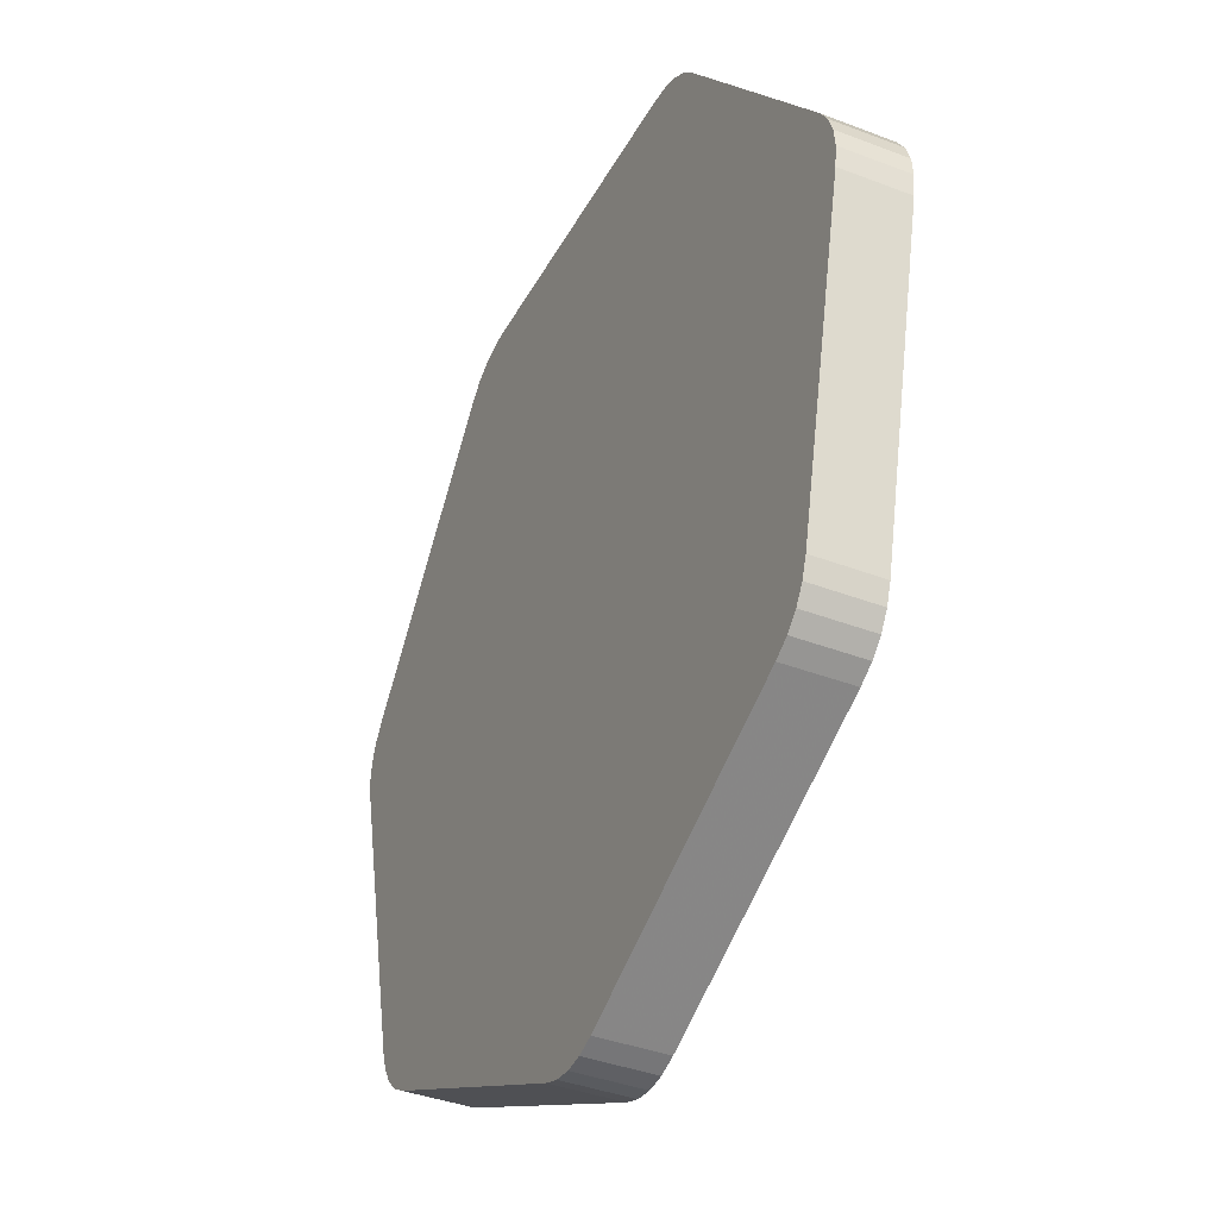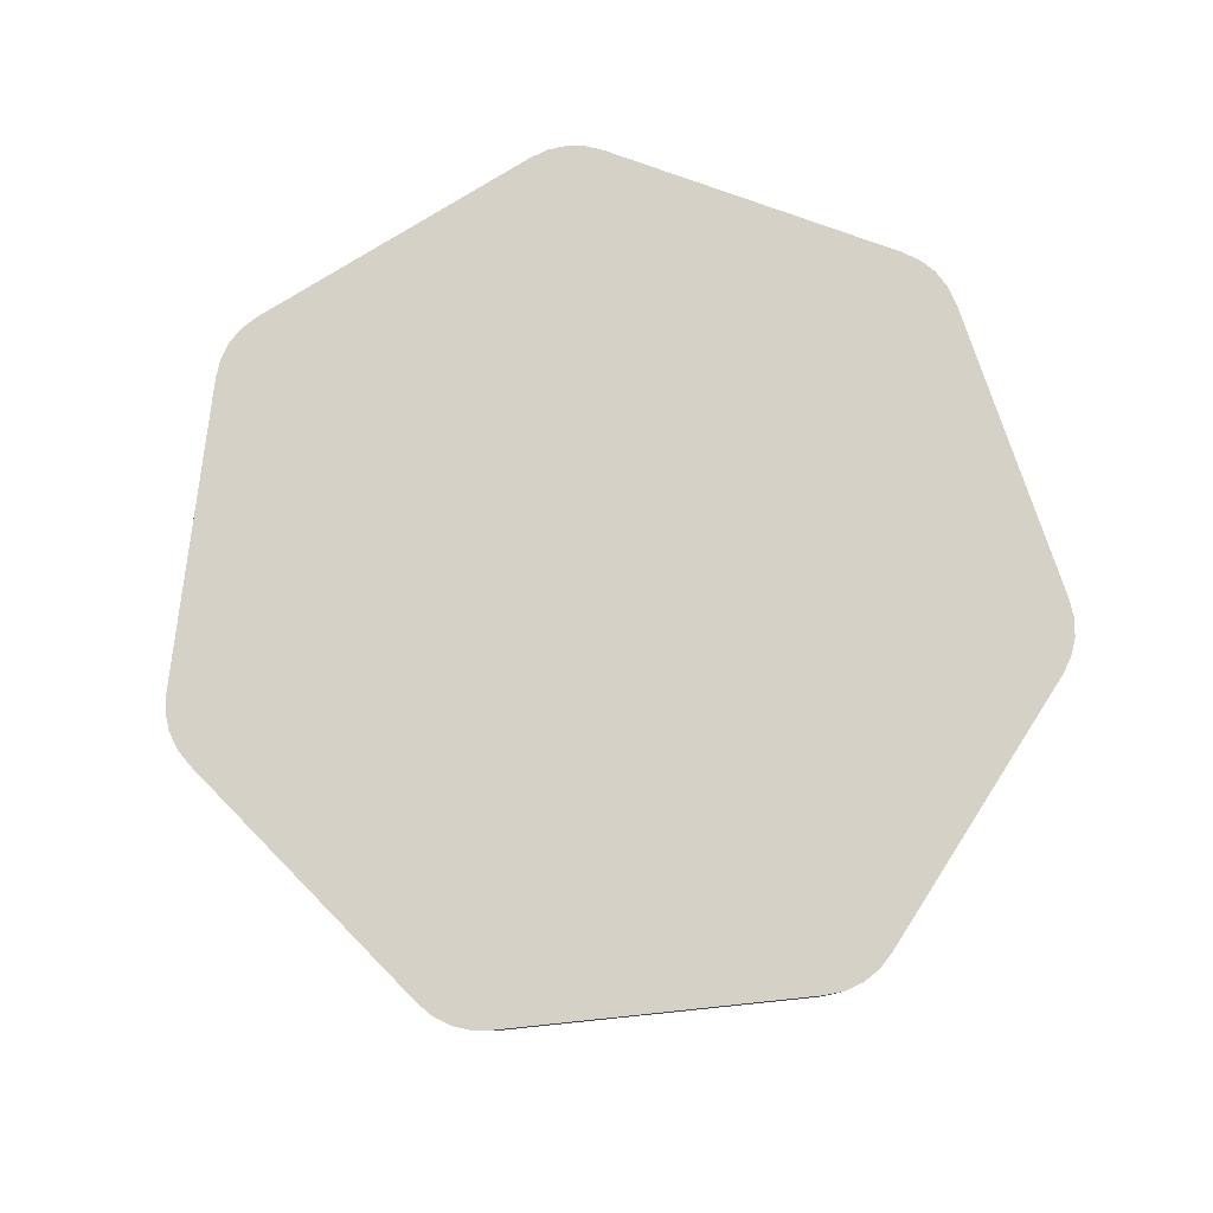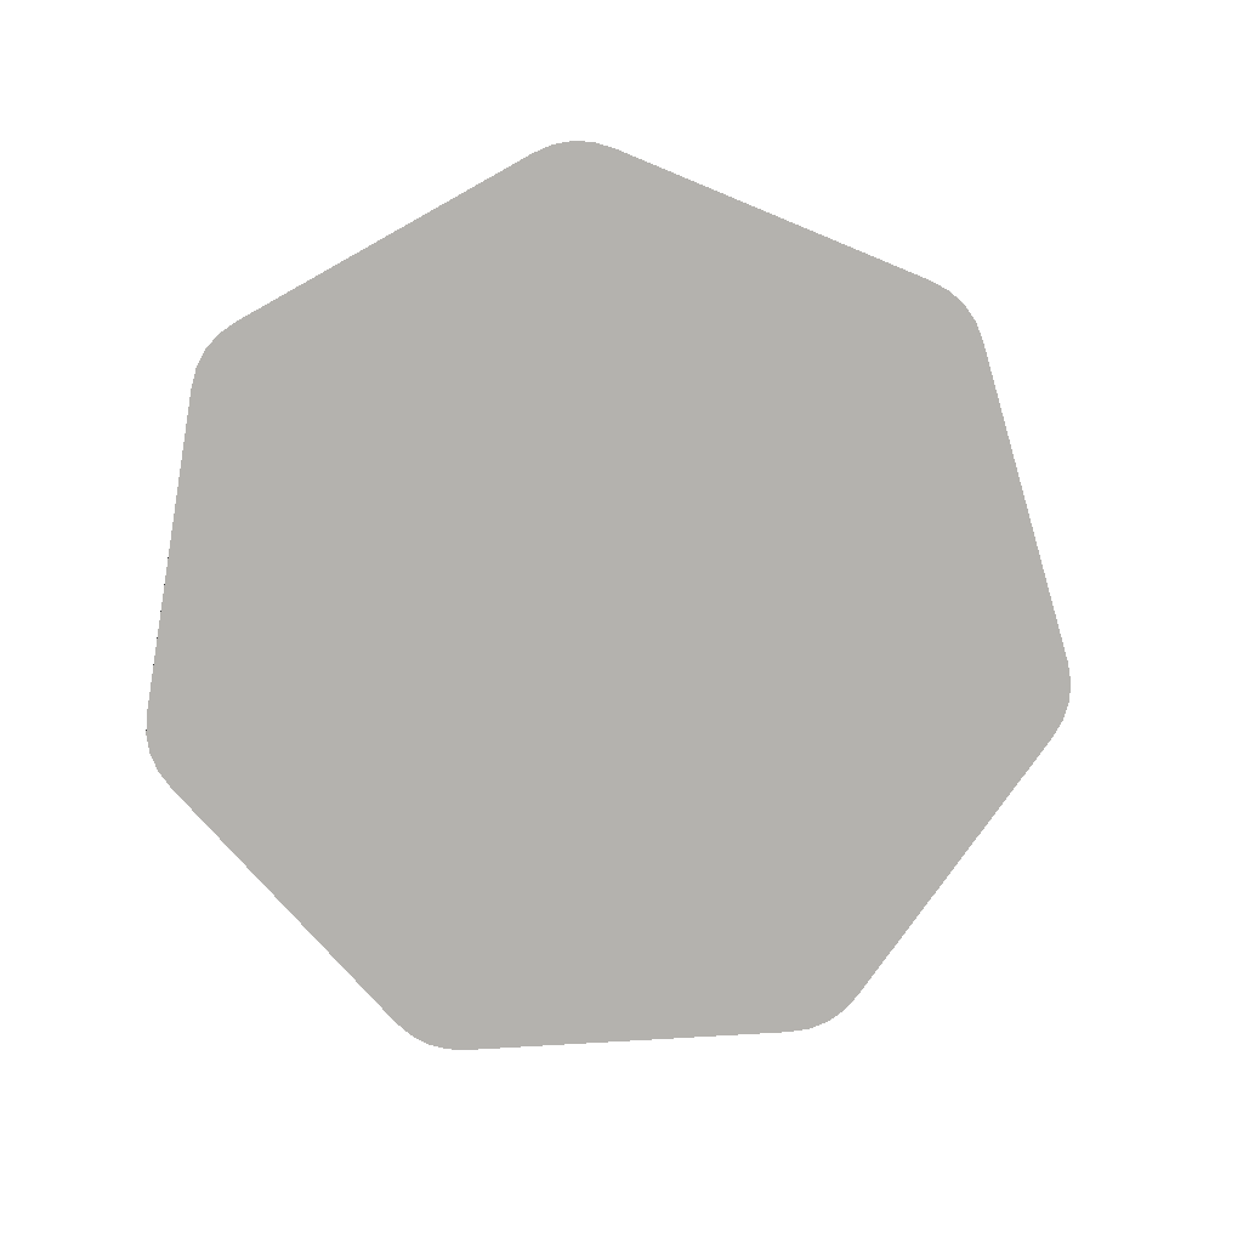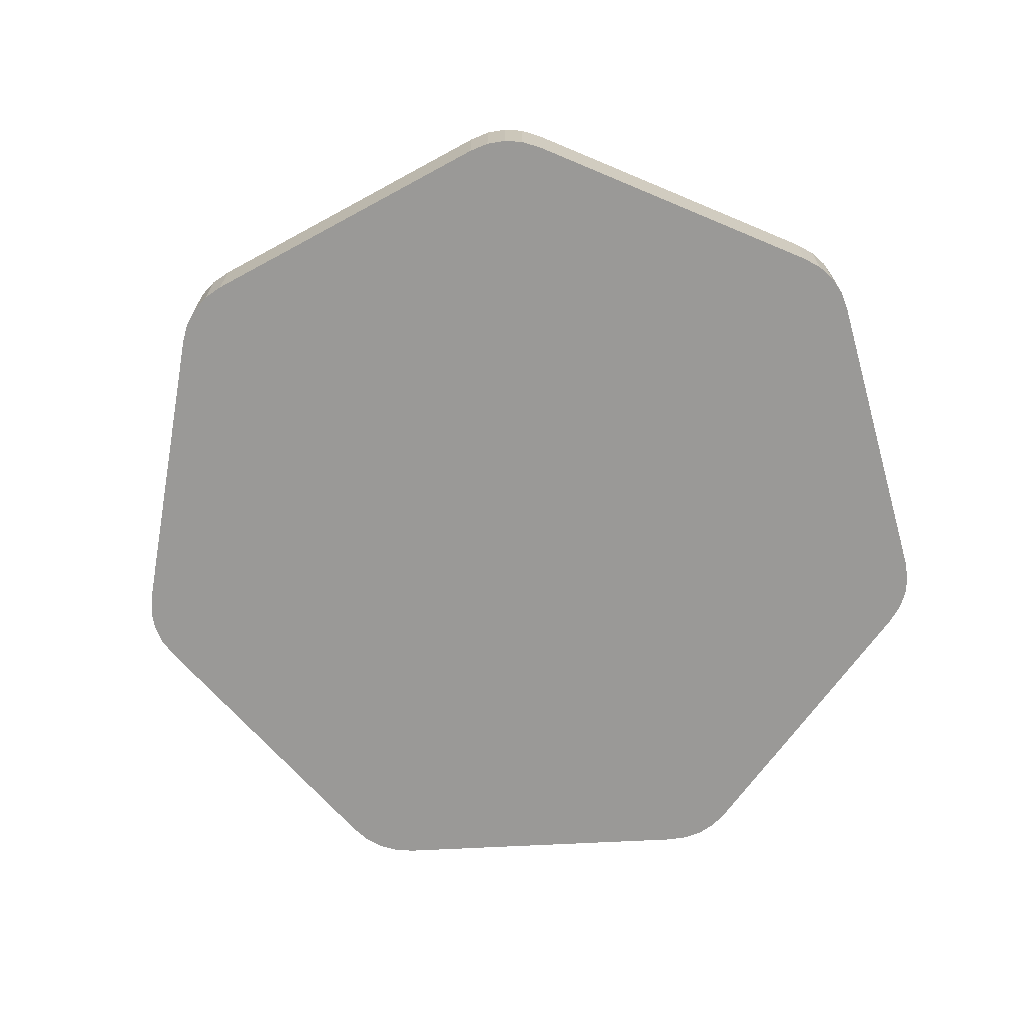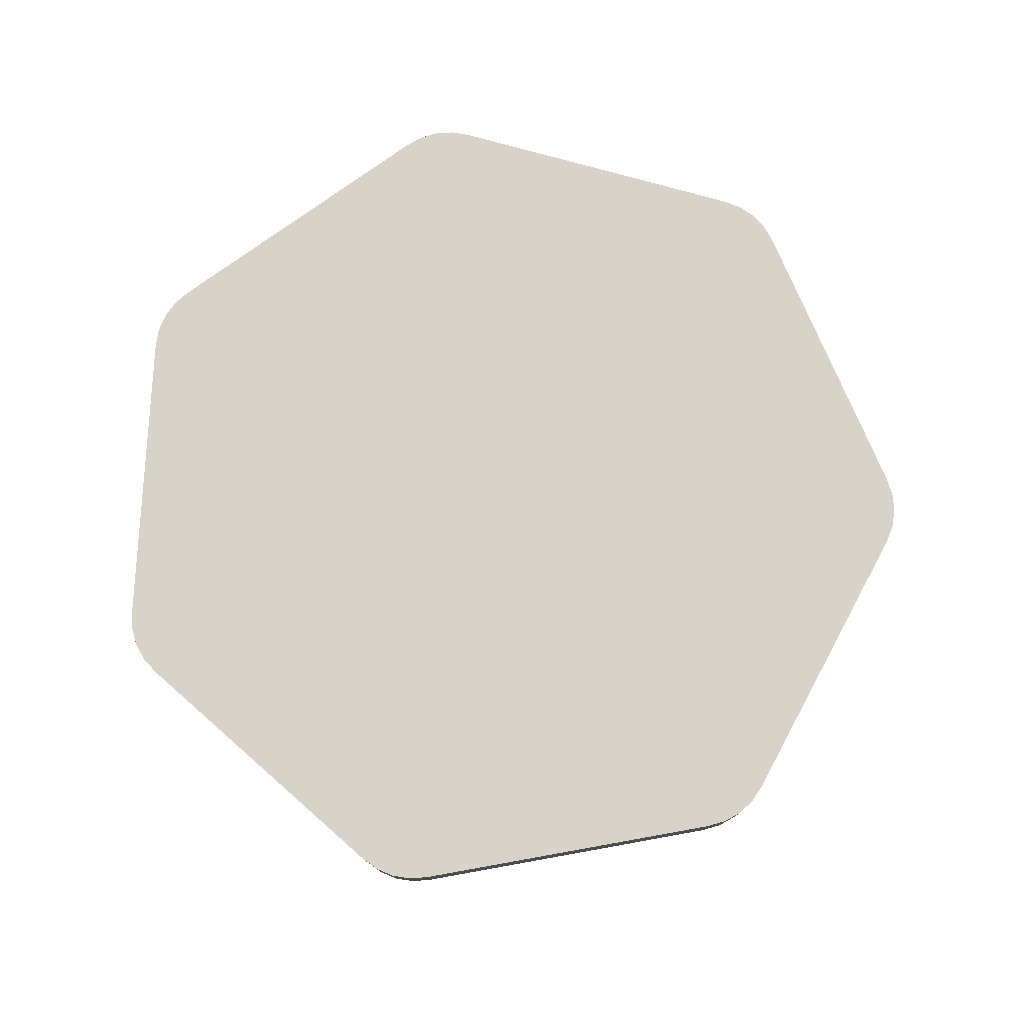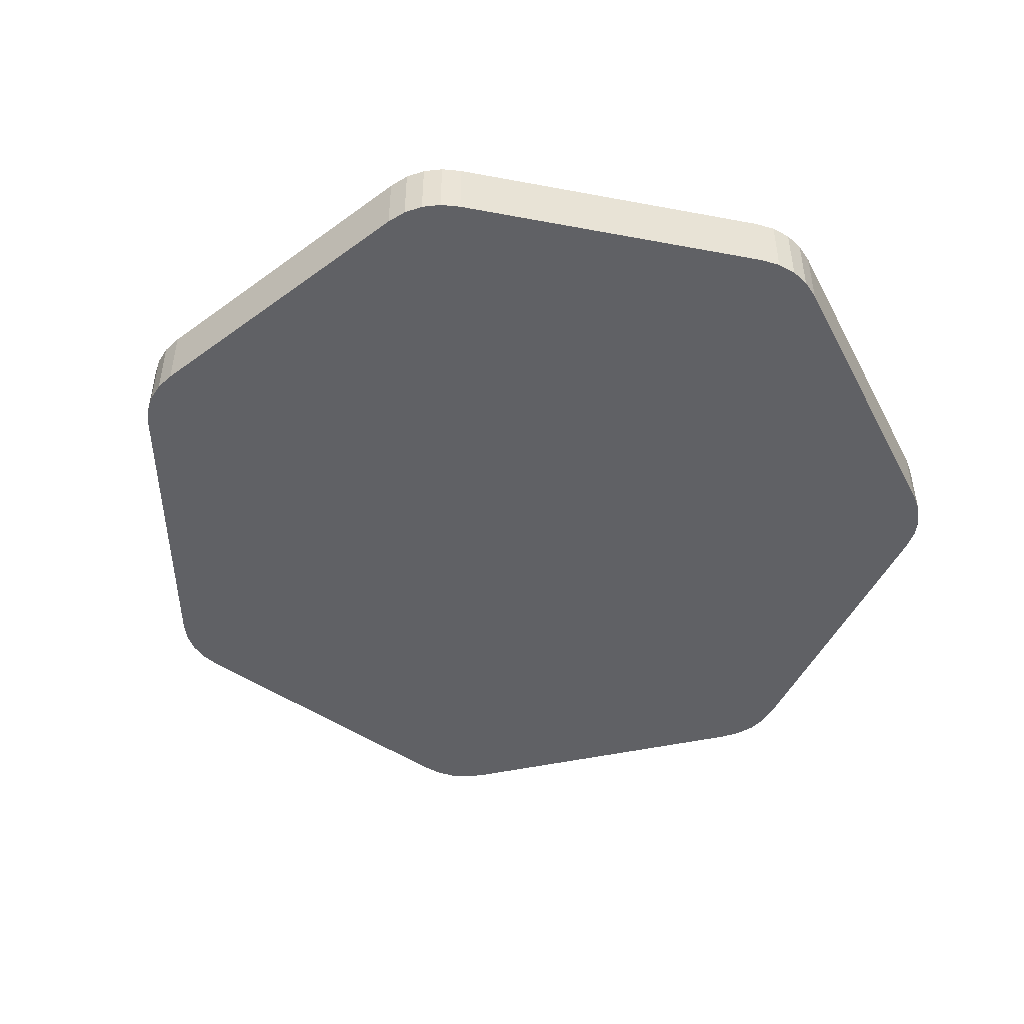
<metadata>
{"format":"obj","ext":"obj","renderer":"f3d","projection":"perspective","resolution":1024,"background":"white","views":[{"elev":-38.5,"azim":64.1,"up":"+Z"},{"elev":79.4,"azim":-160.2,"up":"+Y"},{"elev":-79.7,"azim":80.5,"up":"+Y"},{"elev":-69.0,"azim":-125.7,"up":"+Y"},{"elev":77.2,"azim":144.1,"up":"+Y"},{"elev":-47.6,"azim":-63.4,"up":"+Y"}]}
</metadata>
<code>
v  0.3755 0.03126 0.08571
v  0.1671 0.03126 0.347
v  -0.1671 0.03126 0.347
v  -0.3755 0.03126 0.08571
v  -0.3011 0.03126 -0.2401
v  1.7e-07 0.03126 -0.3852
v  0.4212 0.03126 0.09613
v  0.4047 0.03126 0.1293
v  0.415 0.03126 0.1132
v  0.4207 0.03126 0.05906
v  0.4231 0.03126 0.07808
v  0.3011 0.03126 -0.2401
v  0.1874 0.03126 0.3892
v  0.1512 0.03126 0.397
v  -0.1874 0.03126 0.3892
v  -0.2161 0.03126 0.3658
v  -0.4231 0.03126 0.07808
v  -0.3377 0.03126 -0.2693
v  -0.3248 0.03126 -0.2821
v  -0.3534 0.03126 -0.2358
v  0.01802 0.03126 -0.4298
v  -0.01802 0.03126 -0.4298
v  0.3534 -0.03126 -0.2358
v  0.3011 -0.03126 -0.2401
v  0.3755 -0.03126 0.08571
v  0.1671 -0.03126 0.347
v  0.2161 -0.03126 0.3658
v  -0.1671 -0.03126 0.347
v  -0.1512 -0.03126 0.397
v  -0.3755 -0.03126 0.08571
v  -0.4047 -0.03126 0.1293
v  -0.3011 -0.03126 -0.2401
v  -0.3534 -0.03126 -0.2358
v  -0.3085 -0.03126 -0.2921
v  1.7e-07 -0.03126 -0.3852
v  0.03604 -0.03126 -0.4233
v  0.3473 -0.03126 -0.2539
v  0.4231 -0.03126 0.07808
v  0.415 -0.03126 0.1132
v  0.2027 -0.03126 0.3794
v  0.1703 -0.03126 0.3951
v  -0.1874 -0.03126 0.3892
v  -0.1703 -0.03126 0.3951
v  -0.2027 -0.03126 0.3794
v  -0.4212 -0.03126 0.09613
v  -2e-08 -0.03126 -0.432
v  -0.01802 -0.03126 -0.4298
v  0.01802 -0.03126 -0.4298
v  0.3248 -0.03126 -0.2821
v  0.3377 0.03126 -0.2693
v  0.3534 0.03126 -0.2358
v  0.3473 0.03126 -0.2539
v  0.3085 0.03126 -0.2921
v  0.3248 0.03126 -0.2821
v  0.1703 0.03126 0.3951
v  0.2161 0.03126 0.3658
v  0.2027 0.03126 0.3794
v  -0.2027 0.03126 0.3794
v  -0.1512 0.03126 0.397
v  -0.1703 0.03126 0.3951
v  -0.4212 0.03126 0.09613
v  -0.4207 0.03126 0.05906
v  -0.4047 0.03126 0.1293
v  -0.415 0.03126 0.1132
v  -0.3085 0.03126 -0.2921
v  -0.3473 0.03126 -0.2539
v  -2e-08 0.03126 -0.432
v  0.03604 0.03126 -0.4233
v  -0.03604 0.03126 -0.4233
v  0.4207 -0.03126 0.05906
v  0.4047 -0.03126 0.1293
v  0.1512 -0.03126 0.397
v  -0.2161 -0.03126 0.3658
v  -0.4207 -0.03126 0.05906
v  -0.03604 -0.03126 -0.4233
v  0.3085 -0.03126 -0.2921
v  0.3377 -0.03126 -0.2693
v  0.4212 -0.03126 0.09613
v  0.1874 -0.03126 0.3892
v  -0.415 -0.03126 0.1132
v  -0.4231 -0.03126 0.07808
v  -0.3377 -0.03126 -0.2693
v  -0.3473 -0.03126 -0.2539
v  -0.3248 -0.03126 -0.2821
v  0.4212 0.03126 0.09613
v  0.4047 0.03126 0.1293
v  0.415 0.03126 0.1132
v  0.4207 0.03126 0.05906
v  0.4231 0.03126 0.07808
v  0.1874 0.03126 0.3892
v  0.1512 0.03126 0.397
v  -0.1874 0.03126 0.3892
v  -0.2161 0.03126 0.3658
v  -0.4231 0.03126 0.07808
v  -0.3377 0.03126 -0.2693
v  -0.3248 0.03126 -0.2821
v  -0.3534 0.03126 -0.2358
v  0.01802 0.03126 -0.4298
v  -0.01802 0.03126 -0.4298
v  0.3534 -0.03126 -0.2358
v  0.2161 -0.03126 0.3658
v  -0.1512 -0.03126 0.397
v  -0.4047 -0.03126 0.1293
v  -0.3534 -0.03126 -0.2358
v  -0.3085 -0.03126 -0.2921
v  0.03604 -0.03126 -0.4233
v  0.3473 -0.03126 -0.2539
v  0.4231 -0.03126 0.07808
v  0.415 -0.03126 0.1132
v  0.2027 -0.03126 0.3794
v  0.1703 -0.03126 0.3951
v  -0.1874 -0.03126 0.3892
v  -0.1703 -0.03126 0.3951
v  -0.2027 -0.03126 0.3794
v  -0.4212 -0.03126 0.09613
v  -2e-08 -0.03126 -0.432
v  -0.01802 -0.03126 -0.4298
v  0.01802 -0.03126 -0.4298
v  0.3248 -0.03126 -0.2821
v  0.3377 0.03126 -0.2693
v  0.3534 0.03126 -0.2358
v  0.3473 0.03126 -0.2539
v  0.3085 0.03126 -0.2921
v  0.3248 0.03126 -0.2821
v  0.1703 0.03126 0.3951
v  0.2161 0.03126 0.3658
v  0.2027 0.03126 0.3794
v  -0.2027 0.03126 0.3794
v  -0.1512 0.03126 0.397
v  -0.1703 0.03126 0.3951
v  -0.4212 0.03126 0.09613
v  -0.4207 0.03126 0.05906
v  -0.4047 0.03126 0.1293
v  -0.415 0.03126 0.1132
v  -0.3085 0.03126 -0.2921
v  -0.3473 0.03126 -0.2539
v  -2e-08 0.03126 -0.432
v  0.03604 0.03126 -0.4233
v  -0.03604 0.03126 -0.4233
v  0.4207 -0.03126 0.05906
v  0.4047 -0.03126 0.1293
v  0.1512 -0.03126 0.397
v  -0.2161 -0.03126 0.3658
v  -0.4207 -0.03126 0.05906
v  -0.03604 -0.03126 -0.4233
v  0.3085 -0.03126 -0.2921
v  0.3377 -0.03126 -0.2693
v  0.4212 -0.03126 0.09613
v  0.1874 -0.03126 0.3892
v  -0.415 -0.03126 0.1132
v  -0.4231 -0.03126 0.07808
v  -0.3377 -0.03126 -0.2693
v  -0.3473 -0.03126 -0.2539
v  -0.3248 -0.03126 -0.2821
o Sept
g Sept
f 88 121 12
f 12 1 88
f 126 86 1
f 1 2 126
f 129 91 2
f 2 3 129
f 133 93 3
f 3 4 133
f 97 132 4
f 4 5 97
f 139 135 5
f 5 6 139
f 123 138 6
f 6 12 123
f 12 6 5
f 5 4 3
f 12 5 3
f 3 2 1
f 12 3 1
f 142 14 59
f 59 29 142
f 34 65 69
f 69 75 34
f 121 52 120
f 120 12 121
f 1 85 89
f 89 88 1
f 86 9 85
f 85 1 86
f 2 90 127
f 127 126 2
f 91 55 90
f 90 2 91
f 3 92 130
f 130 129 3
f 93 58 92
f 92 3 93
f 4 131 134
f 134 133 4
f 132 17 131
f 131 4 132
f 5 95 136
f 136 97 5
f 135 19 95
f 95 5 135
f 6 137 22
f 22 139 6
f 138 21 137
f 137 6 138
f 12 120 54
f 54 123 12
f 77 50 122
f 122 107 77
f 148 7 87
f 87 109 148
f 125 14 142
f 142 111 125
f 128 16 143
f 143 44 128
f 94 62 74
f 74 151 94
f 61 94 151
f 151 45 61
f 96 65 34
f 34 154 96
f 18 96 154
f 154 152 18
f 67 98 118
f 118 46 67
f 108 140 10
f 10 11 108
f 148 108 11
f 11 7 148
f 27 56 57
f 57 40 27
f 80 31 63
f 63 64 80
f 45 80 64
f 64 61 45
f 83 104 20
f 20 66 83
f 152 83 66
f 66 18 152
f 119 76 53
f 53 124 119
f 77 119 124
f 124 50 77
f 70 25 24
f 24 100 70
f 101 26 25
f 25 71 101
f 102 28 26
f 26 72 102
f 103 30 28
f 28 73 103
f 33 32 30
f 30 144 33
f 145 35 32
f 32 105 145
f 146 24 35
f 35 106 146
f 32 35 24
f 25 26 28
f 24 25 28
f 32 24 28
f 32 28 30
f 140 23 51
f 51 10 140
f 27 141 8
f 8 56 27
f 63 31 143
f 143 16 63
f 20 104 74
f 74 62 20
f 76 36 68
f 68 53 76
f 100 24 147
f 147 37 100
f 25 70 38
f 38 78 25
f 71 25 78
f 78 39 71
f 26 101 110
f 110 79 26
f 72 26 79
f 79 41 72
f 28 102 113
f 113 42 28
f 73 28 42
f 42 114 73
f 30 103 150
f 150 115 30
f 144 30 115
f 115 81 144
f 32 33 153
f 153 82 32
f 105 32 82
f 82 84 105
f 35 145 47
f 47 116 35
f 106 35 116
f 116 48 106
f 24 146 49
f 49 147 24
f 51 23 107
f 107 122 51
f 8 141 109
f 109 87 8
f 13 125 111
f 111 149 13
f 15 128 44
f 44 112 15
f 68 36 118
f 118 98 68
f 40 57 13
f 13 149 40
f 29 59 60
f 60 43 29
f 43 60 15
f 15 112 43
f 75 69 99
f 99 117 75
f 117 99 67
f 67 46 117

</code>
